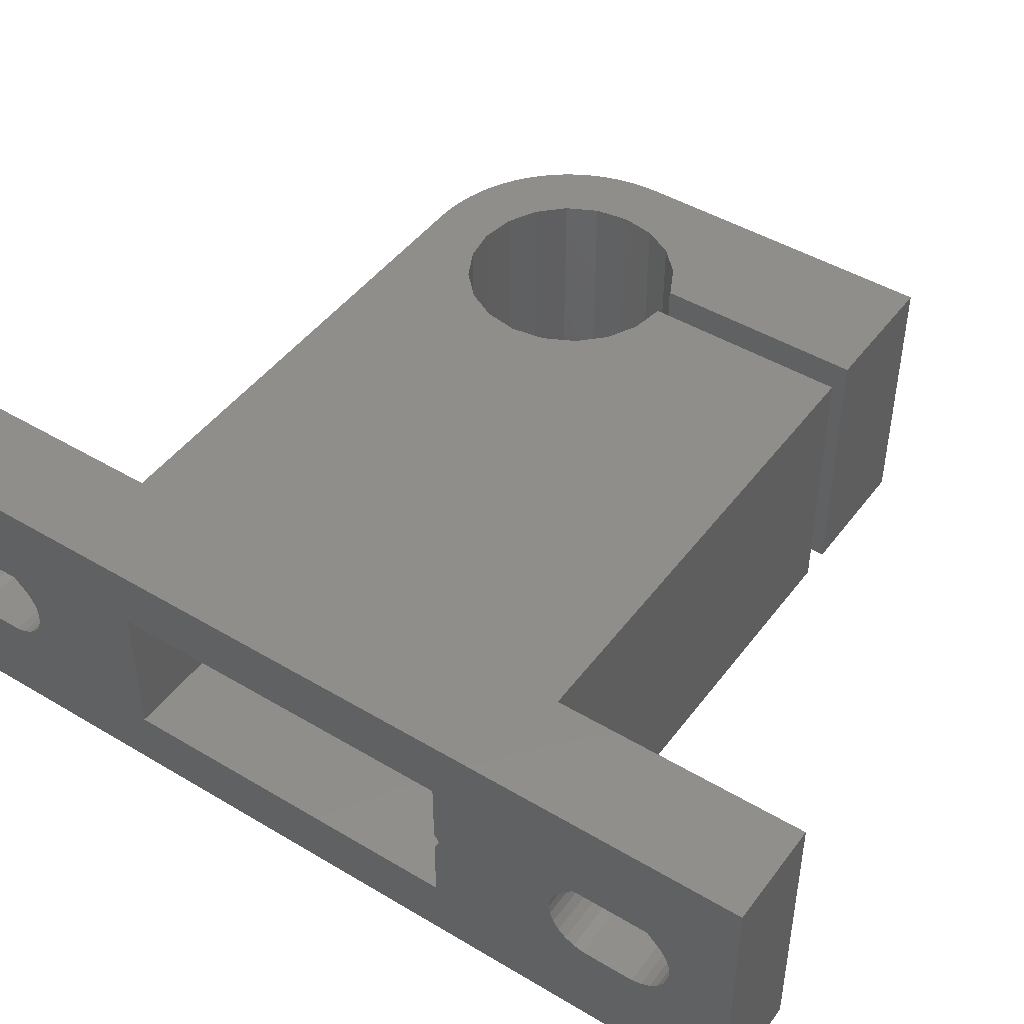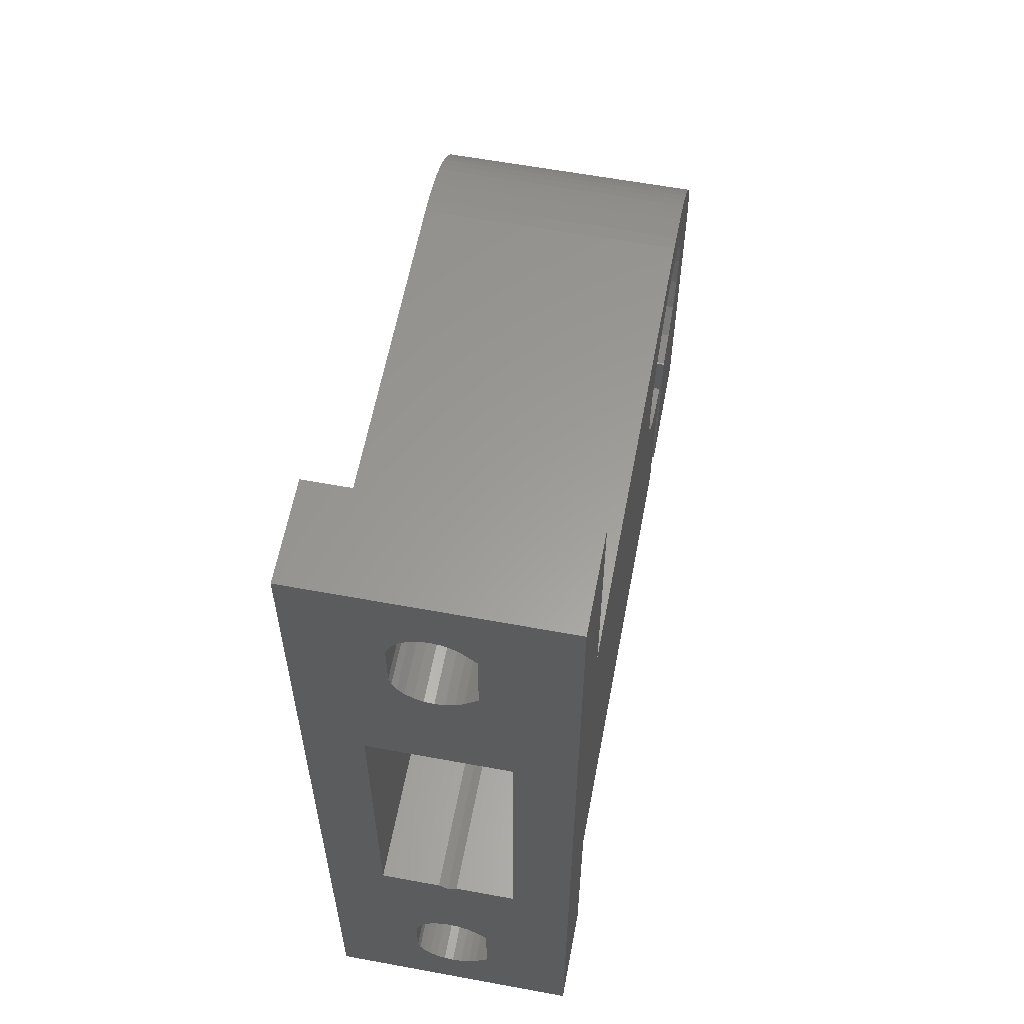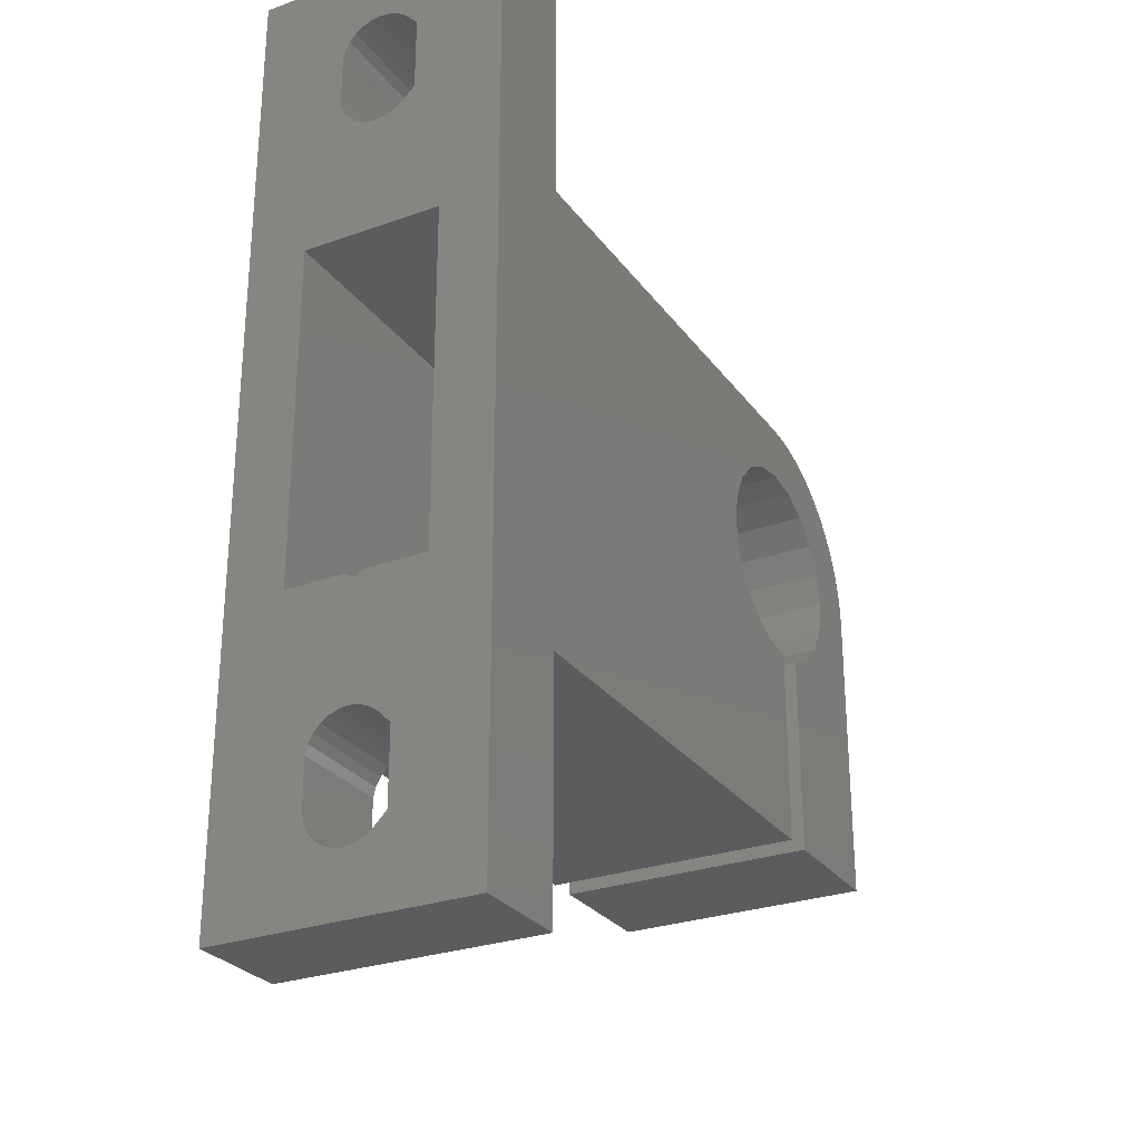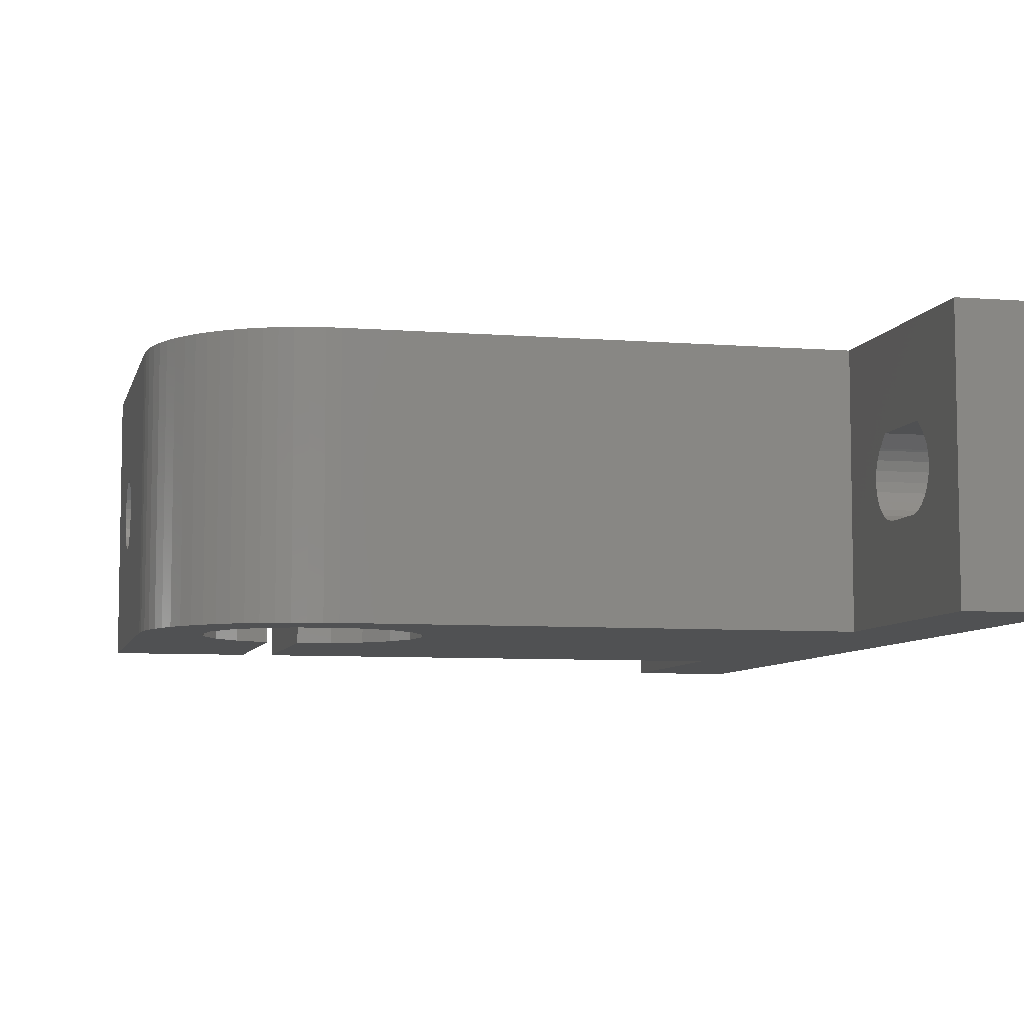
<metadata>
{"format":"stl","ext":"stl","renderer":"f3d","projection":"perspective","resolution":1024,"background":"white","views":[{"elev":45.8,"azim":-55.5,"up":"+Z"},{"elev":60.2,"azim":-79.3,"up":"+Y"},{"elev":-27.8,"azim":-61.4,"up":"+Y"},{"elev":-7.0,"azim":167.0,"up":"+Z"}]}
</metadata>
<code>
# stl→obj: 306 verts, 624 faces
v -1.058e-16 -12 6.976
v 21.64 -12 6.976
v -1.615e-31 -12.28 6.5
v -1.063e-16 -18.06 6.979
v 0 -18 6.5
v 5 -18.06 6.979
v 5 -18.23 7.429
v -1.063e-16 16.94 6.979
v 0 17 6.5
v 5 16.94 6.979
v 5 16.77 7.429
v -1.063e-16 -23.94 6.979
v 5 -23.94 6.979
v 5 -24 6.5
v 0 -24 6.5
v -1.063e-16 11.06 6.979
v 5 11 6.5
v 0 11 6.5
v 5 11.06 6.979
v -1.443e-15 -27 13
v -1.443e-15 20 13
v -7.772e-16 -12 10
v -2.064e-16 -23.77 7.429
v -2.945e-16 -23.5 7.826
v -3.14e-16 -23.41 7.914
v -4.441e-16 -19.17 8.5
v -4.441e-16 -22.83 8.5
v 1.443e-15 -27 9.537e-07
v 5 -27 13
v 5 -15 13
v 5 8 13
v -2.064e-16 16.77 7.429
v -2.945e-16 16.5 7.826
v -3.14e-16 16.41 7.914
v -4.441e-16 15.83 8.5
v -4.441e-16 12.17 8.5
v -7.772e-16 5 10
v 1.443e-15 20 0
v 5 20 1.11e-15
v 5 20 13
v 1.058e-16 -12 6.024
v 2.064e-16 -18.23 5.571
v 1.063e-16 -18.06 6.021
v 21.64 -12 6.024
v 24.65 -12.28 6.5
v -2.064e-16 -18.23 7.429
v 5 -18.5 7.826
v 5 -23.77 7.429
v -2.064e-16 11.23 7.429
v 5 11.23 7.429
v 5 16.5 7.826
v -2.945e-16 -18.5 7.826
v 5 -18.59 7.914
v 5 -23.5 7.826
v -2.945e-16 11.5 7.826
v 5 11.5 7.826
v 5 16.41 7.914
v -3.14e-16 -18.59 7.914
v 5 -19.17 8.5
v 5 -23.41 7.914
v -3.14e-16 11.59 7.914
v 5 11.59 7.914
v 5 15.83 8.5
v 5 -22.83 8.5
v 5 12.17 8.5
v 21.64 5 10
v 21.64 -12 10
v 7.772e-16 5 3
v 5 -18 6.5
v 1.063e-16 -23.94 6.021
v 5 -23.94 6.021
v 1.063e-16 11.06 6.021
v 5 11.06 6.021
v 1.063e-16 16.94 6.021
v 5 17 6.5
v 21.64 -12 3
v 7.772e-16 -12 3
v 2.064e-16 -23.77 5.571
v 5 -23.77 5.571
v 2.064e-16 11.23 5.571
v 5 11.23 5.571
v 5 -18.06 6.021
v 2.064e-16 16.77 5.571
v 5 16.94 6.021
v 5 8 1.11e-15
v 5 -15 9.537e-07
v 5 -27 9.537e-07
v 2.945e-16 -18.5 5.174
v 5 -18.23 5.571
v 2.945e-16 -23.5 5.174
v 5 -23.5 5.174
v 2.945e-16 11.5 5.174
v 5 11.5 5.174
v 2.945e-16 16.5 5.174
v 5 16.77 5.571
v 3.655e-16 -18.86 4.854
v 5 -18.5 5.174
v 3.655e-16 -23.14 4.854
v 3.655e-16 11.86 4.854
v 3.655e-16 16.14 4.854
v 5 16.5 5.174
v 21.64 -10.64 3.664
v 24.65 -10.64 3.664
v 21.64 -7.362 3.664
v 21.64 -10.64 9.336
v 21.64 -7.362 9.336
v 24.65 -7.362 9.336
v 24.65 -10.64 9.336
v 21.64 5 3
v 21.64 -5.725 6.5
v 24.65 -5.725 6.5
v 24.65 -7.362 3.664
v 23.49 -1.526e-05 13
v 23.74 1.595 9.537e-07
v 23.74 1.595 13
v 23.49 -1.526e-05 9.537e-07
v 23.74 -1.595 13
v 23.74 -1.595 9.537e-07
v 24.47 -3.034 13
v 24.47 -3.034 9.537e-07
v 24.47 3.034 9.537e-07
v 24.47 3.034 13
v 25.62 -4.176 13
v 25.62 -4.176 9.537e-07
v 25.62 4.176 9.537e-07
v 25.62 4.176 13
v 24.65 -10.13 5.196
v 28.65 -10.13 5.196
v 24.65 -9.717 4.931
v 24.65 -10.21 7.71
v 28.65 -10.21 7.71
v 28.65 -10.45 7.433
v 24.65 -10.22 7.72
v 24.65 -9.715 8.225
v 28.65 -10.22 7.72
v 24.65 -10.45 5.567
v 28.65 -10.45 5.567
v 24.65 -10.45 7.433
v 28.65 -10.66 6.986
v 24.65 -9.245 4.793
v 24.65 -10.66 6.014
v 28.65 -10.66 6.014
v 24.65 -10.66 6.986
v 28.65 -10.72 6.5
v 24.65 -10.72 6.5
v 24.65 -7.275 6.5
v 28.65 -7.275 6.5
v 28.65 -7.345 6.986
v 24.65 -7.345 6.014
v 28.65 -7.345 6.014
v 24.65 -7.345 6.986
v 28.65 -7.549 7.433
v 24.65 -7.549 5.567
v 28.65 -7.549 5.567
v 24.65 -7.549 7.433
v 28.65 -7.79 7.71
v 24.65 -7.78 7.72
v 28.65 -7.78 7.72
v 28.65 -8.285 8.225
v 24.65 -7.79 7.71
v 24.65 -7.87 5.196
v 28.65 -7.87 5.196
v 28.65 -8.283 4.931
v 24.65 -8.283 4.931
v 28.65 -8.755 4.793
v 24.65 -8.285 8.225
v 24.65 -8.755 4.793
v 28.65 -9.245 4.793
v 28.65 -9.717 4.931
v 28.65 -9.715 8.225
v 27.05 -4.91 13
v 27.05 -4.91 9.537e-07
v 28.65 -15 13
v 28.65 -15 9.537e-07
v 27.05 4.91 13
v 28.65 8 13
v 27.05 4.91 9.537e-07
v 28.65 8 9.537e-07
v 28.65 -5.162 13
v 28.65 -5.162 9.537e-07
v 28.65 5.162 13
v 28.65 5.162 9.537e-07
v 29.35 7.97 13
v 30.04 7.878 13
v 30.25 4.91 13
v 29.35 7.97 9.537e-07
v 30.04 7.878 9.537e-07
v 30.25 4.91 9.537e-07
v 4.152e-16 -19.29 4.63
v 5 -18.86 4.854
v 4.152e-16 -22.71 4.63
v 5 -23.14 4.854
v 4.152e-16 12.29 4.63
v 5 11.86 4.854
v 4.152e-16 15.71 4.63
v 5 16.14 4.854
v 30.72 7.727 13
v 30.72 7.727 9.537e-07
v 30.15 -10.13 5.196
v 36.65 -10.13 5.196
v 30.15 -9.717 4.931
v 30.15 -10.21 7.71
v 36.65 -10.21 7.71
v 36.65 -10.45 7.433
v 30.15 -10.22 7.72
v 30.15 -9.715 8.225
v 36.65 -10.22 7.72
v 30.15 -10.45 5.567
v 36.65 -10.45 5.567
v 30.15 -10.45 7.433
v 36.65 -10.66 6.986
v 30.15 -10.66 6.014
v 36.65 -10.66 6.014
v 30.15 -10.66 6.986
v 36.65 -10.72 6.5
v 30.15 -10.72 6.5
v 30.15 -15 13
v 30.15 -4.925 13
v 30.25 -4.91 13
v 36.65 -15 13
v 30.15 -15 9.537e-07
v 30.15 -4.925 9.537e-07
v 30.25 -4.91 9.537e-07
v 30.15 -9.245 4.793
v 36.65 -15 9.537e-07
v 30.15 -7.275 6.5
v 36.65 -7.275 6.5
v 36.65 -7.345 6.986
v 30.15 -7.345 6.014
v 36.65 -7.345 6.014
v 30.15 -7.345 6.986
v 36.65 -7.549 7.433
v 30.15 -7.549 5.567
v 36.65 -7.549 5.567
v 30.15 -7.549 7.433
v 36.65 -7.79 7.71
v 30.15 -7.78 7.72
v 36.65 -7.78 7.72
v 36.65 -8.285 8.225
v 30.15 -7.79 7.71
v 30.15 -7.87 5.196
v 36.65 -7.87 5.196
v 36.65 -8.283 4.931
v 30.15 -8.283 4.931
v 36.65 -8.755 4.793
v 30.15 -8.285 8.225
v 30.15 -8.755 4.793
v 36.65 -9.245 4.793
v 36.65 -9.717 4.931
v 36.65 -9.715 8.225
v 31.68 -4.176 13
v 31.68 -4.176 9.537e-07
v 31.39 7.518 13
v 31.68 4.176 13
v 32.03 7.25 13
v 31.39 7.518 9.537e-07
v 32.03 7.25 9.537e-07
v 31.68 4.176 9.537e-07
v 32.83 -3.034 13
v 32.83 -3.034 9.537e-07
v 32.65 6.928 13
v 32.83 3.034 13
v 34.31 5.657 13
v 32.83 3.034 9.537e-07
v 33.24 6.553 13
v 33.79 6.128 13
v 32.65 6.928 9.537e-07
v 33.24 6.553 9.537e-07
v 33.79 6.128 9.537e-07
v 34.31 5.657 9.537e-07
v 36.65 0 13
v 33.56 -1.595 13
v 33.56 -1.595 9.537e-07
v 36.65 0 9.537e-07
v 33.56 1.595 13
v 33.56 1.595 9.537e-07
v 34.78 5.142 9.537e-07
v 35.2 4.589 9.537e-07
v 35.58 4 9.537e-07
v 35.9 3.381 9.537e-07
v 33.81 0 13
v 33.81 0 9.537e-07
v 36.17 2.736 9.537e-07
v 36.38 2.071 9.537e-07
v 36.53 1.389 9.537e-07
v 34.78 5.142 13
v 35.2 4.589 13
v 35.58 4 13
v 35.9 3.381 13
v 36.17 2.736 13
v 36.38 2.071 13
v 36.53 1.389 13
v 36.62 0.6972 13
v 36.62 0.6972 9.537e-07
v 4.409e-16 -19.76 4.515
v 5 -19.29 4.63
v 4.409e-16 -22.24 4.515
v 5 -22.71 4.63
v 4.409e-16 12.76 4.515
v 5 12.29 4.63
v 4.409e-16 15.24 4.515
v 5 15.71 4.63
v 5 -19.76 4.515
v 5 -22.24 4.515
v 5 12.76 4.515
v 5 15.24 4.515
f 1 2 3
f 4 3 5
f 4 5 6
f 4 6 7
f 8 9 10
f 8 10 11
f 12 13 14
f 12 14 15
f 16 17 18
f 16 19 17
f 20 12 15
f 20 21 22
f 20 23 12
f 20 24 23
f 20 25 24
f 20 26 27
f 20 27 25
f 20 22 26
f 20 15 28
f 20 28 29
f 20 30 31
f 20 29 30
f 20 31 21
f 21 8 32
f 21 32 33
f 21 33 34
f 21 34 35
f 21 36 37
f 21 35 36
f 21 37 22
f 21 9 8
f 21 38 9
f 21 39 38
f 21 40 39
f 21 31 40
f 3 41 42
f 3 43 5
f 3 42 43
f 3 44 41
f 3 2 45
f 3 45 44
f 46 4 7
f 46 3 4
f 46 7 47
f 23 48 13
f 23 13 12
f 49 19 16
f 49 50 19
f 32 8 11
f 32 11 51
f 52 46 47
f 52 47 53
f 24 54 48
f 24 48 23
f 55 50 49
f 55 56 50
f 33 32 51
f 33 51 57
f 58 52 53
f 58 53 59
f 25 60 54
f 25 54 24
f 61 56 55
f 61 62 56
f 34 33 57
f 34 57 63
f 26 58 59
f 26 59 64
f 27 26 64
f 27 64 60
f 27 60 25
f 36 35 65
f 36 62 61
f 36 65 62
f 35 34 63
f 35 63 65
f 22 1 3
f 22 3 46
f 22 46 52
f 22 52 58
f 22 58 26
f 22 37 66
f 22 67 2
f 22 2 1
f 22 66 67
f 37 16 18
f 37 49 16
f 37 55 49
f 37 61 55
f 37 36 61
f 37 18 68
f 37 68 66
f 5 43 69
f 5 69 6
f 15 70 28
f 15 71 70
f 15 14 71
f 18 72 68
f 18 17 73
f 18 73 72
f 9 74 75
f 9 38 74
f 9 75 10
f 41 76 77
f 41 44 76
f 41 77 42
f 70 78 28
f 70 79 78
f 70 71 79
f 72 80 68
f 72 73 81
f 72 81 80
f 43 42 82
f 43 82 69
f 74 38 83
f 74 83 84
f 74 84 75
f 28 38 85
f 28 86 87
f 28 87 29
f 28 85 86
f 38 39 85
f 42 88 89
f 42 89 82
f 42 77 88
f 78 90 28
f 78 91 90
f 78 79 91
f 80 92 68
f 80 81 93
f 80 93 92
f 83 38 94
f 83 94 95
f 83 95 84
f 88 96 97
f 88 97 89
f 88 77 96
f 90 98 28
f 90 91 98
f 92 99 68
f 92 93 99
f 94 38 100
f 94 100 101
f 94 101 95
f 102 103 104
f 105 106 107
f 105 107 108
f 67 106 105
f 67 66 106
f 76 102 104
f 76 44 102
f 76 104 109
f 44 103 102
f 44 45 103
f 2 105 108
f 2 67 105
f 2 108 45
f 110 66 109
f 110 111 107
f 104 110 109
f 104 103 112
f 104 111 110
f 104 112 111
f 106 110 107
f 106 66 110
f 113 114 115
f 116 113 117
f 116 117 118
f 116 114 113
f 118 117 119
f 118 119 120
f 115 121 122
f 114 121 115
f 120 119 123
f 120 123 124
f 122 125 126
f 121 125 122
f 127 128 129
f 130 131 132
f 133 134 135
f 133 131 130
f 133 135 131
f 136 128 127
f 136 137 128
f 138 130 132
f 138 133 130
f 138 132 139
f 103 127 129
f 103 136 127
f 103 140 112
f 103 129 140
f 108 133 138
f 108 107 134
f 108 134 133
f 141 137 136
f 141 142 137
f 143 138 139
f 143 139 144
f 145 143 144
f 145 142 141
f 145 144 142
f 45 136 103
f 45 138 143
f 45 108 138
f 45 141 136
f 45 143 145
f 45 145 141
f 146 147 148
f 149 146 111
f 149 147 146
f 149 150 147
f 151 111 146
f 151 146 148
f 151 148 152
f 153 111 112
f 153 149 111
f 153 150 149
f 153 154 150
f 155 111 151
f 155 151 152
f 155 107 111
f 155 152 156
f 157 107 155
f 157 158 159
f 160 155 156
f 160 157 155
f 160 158 157
f 160 156 158
f 161 153 112
f 161 154 153
f 161 162 154
f 161 163 162
f 164 161 112
f 164 163 161
f 164 165 163
f 166 107 157
f 166 157 159
f 167 164 112
f 167 165 164
f 167 168 165
f 140 167 112
f 140 168 167
f 140 169 168
f 134 107 166
f 134 166 159
f 134 159 170
f 134 170 135
f 129 128 169
f 129 169 140
f 123 171 172
f 123 173 171
f 124 123 172
f 124 172 174
f 126 175 176
f 125 175 126
f 125 177 175
f 125 178 177
f 171 173 179
f 171 179 180
f 172 171 180
f 172 180 174
f 175 181 176
f 177 181 175
f 177 182 181
f 177 178 182
f 132 131 135
f 173 135 170
f 173 132 135
f 173 139 132
f 173 144 139
f 173 170 179
f 174 128 137
f 174 137 142
f 174 142 144
f 174 144 173
f 174 180 168
f 174 168 169
f 174 169 128
f 147 180 179
f 150 180 147
f 148 147 179
f 154 180 150
f 152 148 179
f 158 152 179
f 156 152 158
f 162 180 154
f 163 180 162
f 159 158 179
f 165 180 163
f 168 180 165
f 170 159 179
f 181 183 176
f 181 184 183
f 181 185 184
f 182 178 186
f 182 186 187
f 182 187 188
f 182 185 181
f 182 188 185
f 176 183 186
f 178 176 186
f 183 184 187
f 186 183 187
f 96 189 190
f 96 190 97
f 96 77 189
f 98 191 28
f 98 192 191
f 98 91 192
f 99 193 68
f 99 93 194
f 99 194 193
f 100 38 195
f 100 195 196
f 100 196 101
f 184 185 197
f 184 197 198
f 187 184 198
f 187 198 188
f 199 200 201
f 202 203 204
f 205 206 207
f 205 203 202
f 205 207 203
f 208 200 199
f 208 209 200
f 210 202 204
f 210 205 202
f 210 204 211
f 212 209 208
f 212 213 209
f 214 210 211
f 214 211 215
f 216 214 215
f 216 213 212
f 216 215 213
f 217 205 210
f 217 210 214
f 217 214 216
f 217 218 206
f 217 206 205
f 217 219 218
f 217 220 219
f 221 199 201
f 221 208 199
f 221 212 208
f 221 216 212
f 221 217 216
f 221 222 223
f 221 224 222
f 221 201 224
f 221 223 225
f 221 220 217
f 221 225 220
f 218 219 223
f 222 218 223
f 226 218 222
f 226 227 228
f 229 226 222
f 229 227 226
f 229 230 227
f 231 218 226
f 231 226 228
f 231 228 232
f 233 229 222
f 233 230 229
f 233 234 230
f 235 218 231
f 235 231 232
f 235 232 236
f 237 218 235
f 237 238 239
f 240 235 236
f 240 237 235
f 240 238 237
f 240 236 238
f 241 233 222
f 241 234 233
f 241 242 234
f 241 243 242
f 244 241 222
f 244 243 241
f 244 245 243
f 246 218 237
f 246 237 239
f 247 244 222
f 247 245 244
f 247 248 245
f 224 247 222
f 224 248 247
f 224 249 248
f 206 218 246
f 206 246 239
f 206 239 250
f 206 250 207
f 201 200 249
f 201 249 224
f 219 251 252
f 219 220 251
f 223 219 252
f 223 252 225
f 185 253 197
f 185 254 255
f 185 255 253
f 188 198 256
f 188 256 257
f 188 254 185
f 188 258 254
f 188 257 258
f 197 253 256
f 198 197 256
f 253 255 257
f 256 253 257
f 251 259 260
f 251 220 259
f 252 251 260
f 252 260 225
f 254 261 255
f 254 262 263
f 254 264 262
f 254 265 261
f 254 266 265
f 254 263 266
f 258 257 267
f 258 267 268
f 258 264 254
f 258 268 269
f 258 269 270
f 258 270 264
f 255 261 267
f 257 255 267
f 261 265 268
f 267 261 268
f 259 220 271
f 259 271 272
f 260 259 272
f 260 272 273
f 260 273 274
f 260 274 225
f 262 275 263
f 262 276 275
f 264 276 262
f 264 270 277
f 264 277 278
f 264 278 279
f 264 279 280
f 264 280 276
f 265 266 269
f 268 265 269
f 272 271 281
f 273 272 281
f 273 281 282
f 273 282 274
f 275 281 263
f 275 282 281
f 276 282 275
f 276 280 283
f 276 283 284
f 276 284 285
f 276 285 282
f 266 263 270
f 269 266 270
f 281 286 263
f 281 287 286
f 281 288 287
f 281 289 288
f 281 290 289
f 281 291 290
f 281 292 291
f 281 293 292
f 281 271 293
f 282 285 294
f 282 294 274
f 270 263 286
f 270 286 277
f 277 286 287
f 277 287 278
f 278 287 288
f 278 288 279
f 279 288 289
f 279 289 280
f 280 289 290
f 280 290 283
f 283 290 291
f 283 291 284
f 284 291 292
f 284 292 285
f 285 292 293
f 285 293 294
f 294 293 271
f 294 271 274
f 204 203 207
f 220 207 250
f 220 204 207
f 220 211 204
f 220 215 211
f 220 239 271
f 220 250 239
f 225 200 209
f 225 209 213
f 225 213 215
f 225 215 220
f 225 245 248
f 225 248 249
f 225 249 200
f 225 274 245
f 227 274 271
f 230 274 227
f 228 227 271
f 234 274 230
f 232 228 271
f 238 232 271
f 236 232 238
f 242 274 234
f 243 274 242
f 239 238 271
f 245 274 243
f 189 295 296
f 189 296 190
f 189 77 295
f 191 297 28
f 191 298 297
f 191 192 298
f 193 299 68
f 193 194 300
f 193 300 299
f 195 38 301
f 195 301 302
f 195 302 196
f 295 303 296
f 295 304 303
f 295 77 28
f 297 295 28
f 297 304 295
f 297 298 304
f 299 38 68
f 299 301 38
f 299 300 305
f 299 305 301
f 301 305 306
f 301 306 302
f 30 117 31
f 30 119 117
f 30 123 119
f 30 173 123
f 86 118 120
f 86 120 124
f 86 124 174
f 86 173 30
f 86 174 173
f 86 85 118
f 69 86 30
f 82 86 69
f 6 69 30
f 89 86 82
f 7 6 30
f 97 86 89
f 47 7 30
f 53 47 30
f 190 86 97
f 59 53 30
f 296 86 190
f 303 86 296
f 304 86 303
f 64 59 30
f 29 64 30
f 29 60 64
f 29 54 60
f 29 48 54
f 29 13 48
f 29 14 13
f 87 86 304
f 87 304 298
f 87 298 192
f 87 192 91
f 87 91 79
f 87 79 71
f 87 71 14
f 87 14 29
f 65 63 40
f 305 39 306
f 306 39 302
f 302 39 196
f 63 57 40
f 196 39 101
f 57 51 40
f 101 39 95
f 51 11 40
f 95 39 84
f 11 10 40
f 84 39 75
f 10 75 40
f 75 39 40
f 85 116 118
f 85 114 116
f 85 121 114
f 85 125 121
f 85 176 178
f 85 178 125
f 85 17 31
f 85 73 17
f 85 81 73
f 85 93 81
f 85 194 93
f 85 300 194
f 85 305 300
f 85 39 305
f 85 31 176
f 31 113 115
f 31 117 113
f 31 115 122
f 31 122 126
f 31 126 176
f 31 17 19
f 31 19 50
f 31 50 56
f 31 56 62
f 31 62 65
f 31 65 40
f 77 38 28
f 77 76 68
f 77 68 38
f 68 76 109
f 68 109 66

</code>
